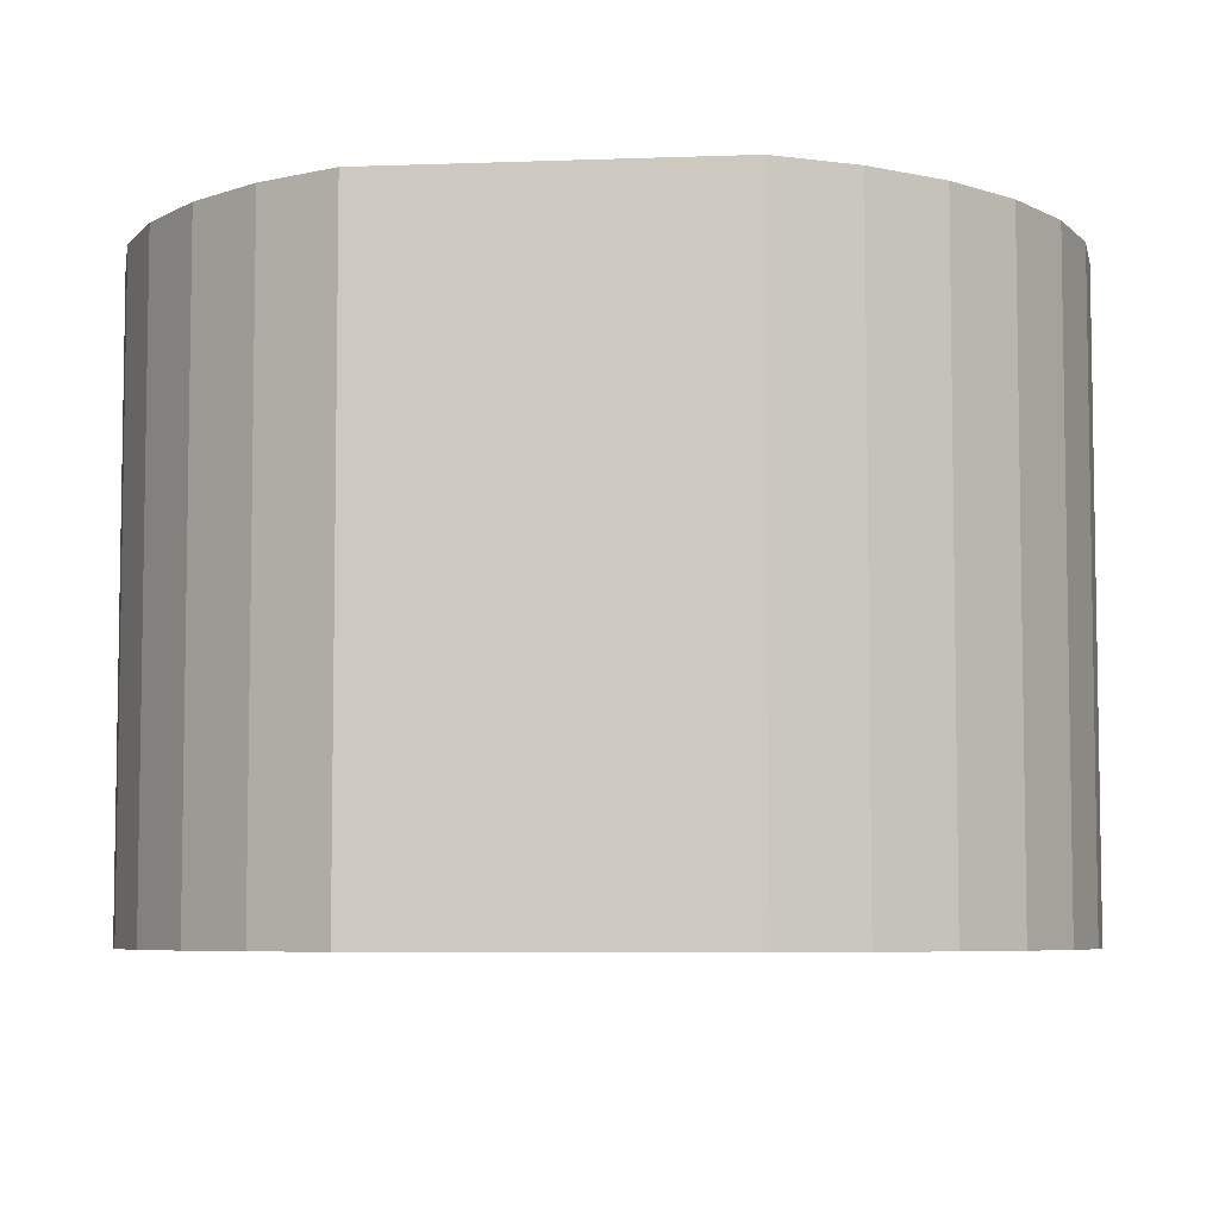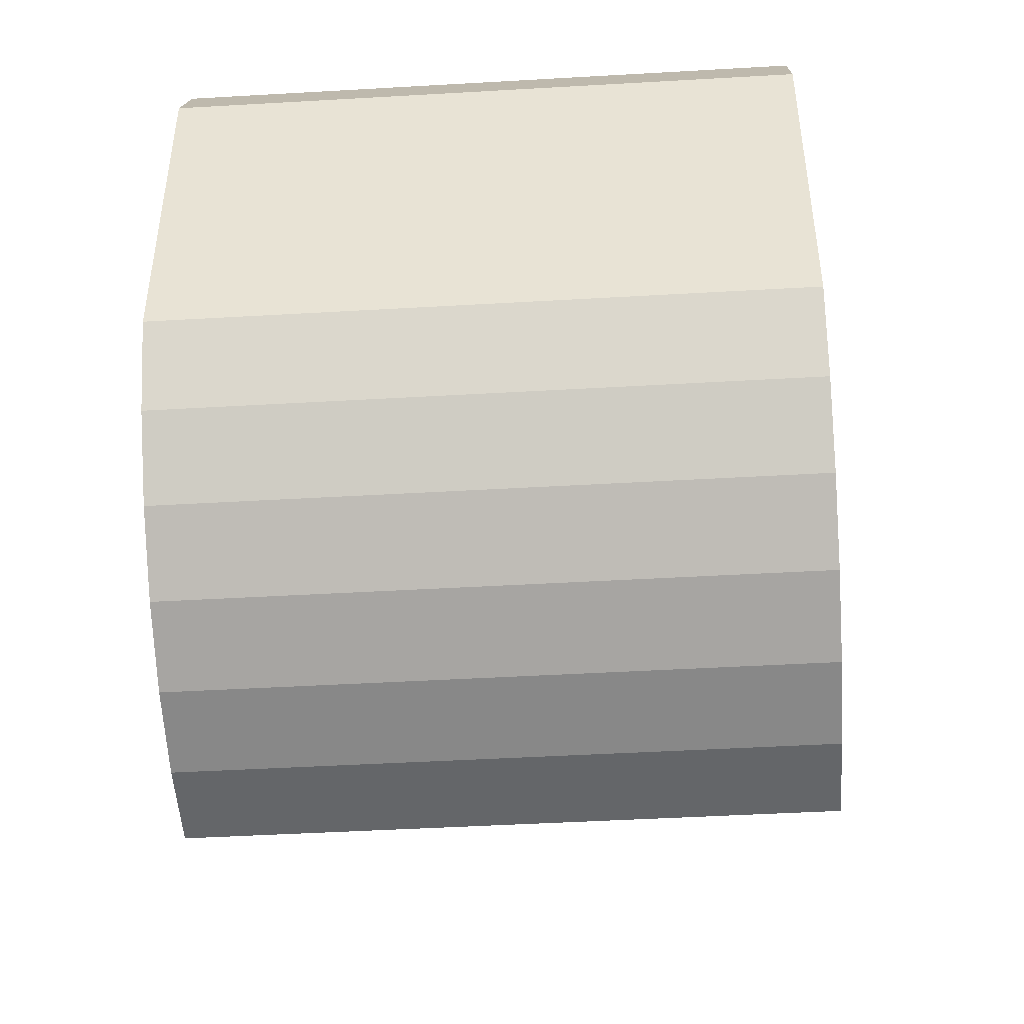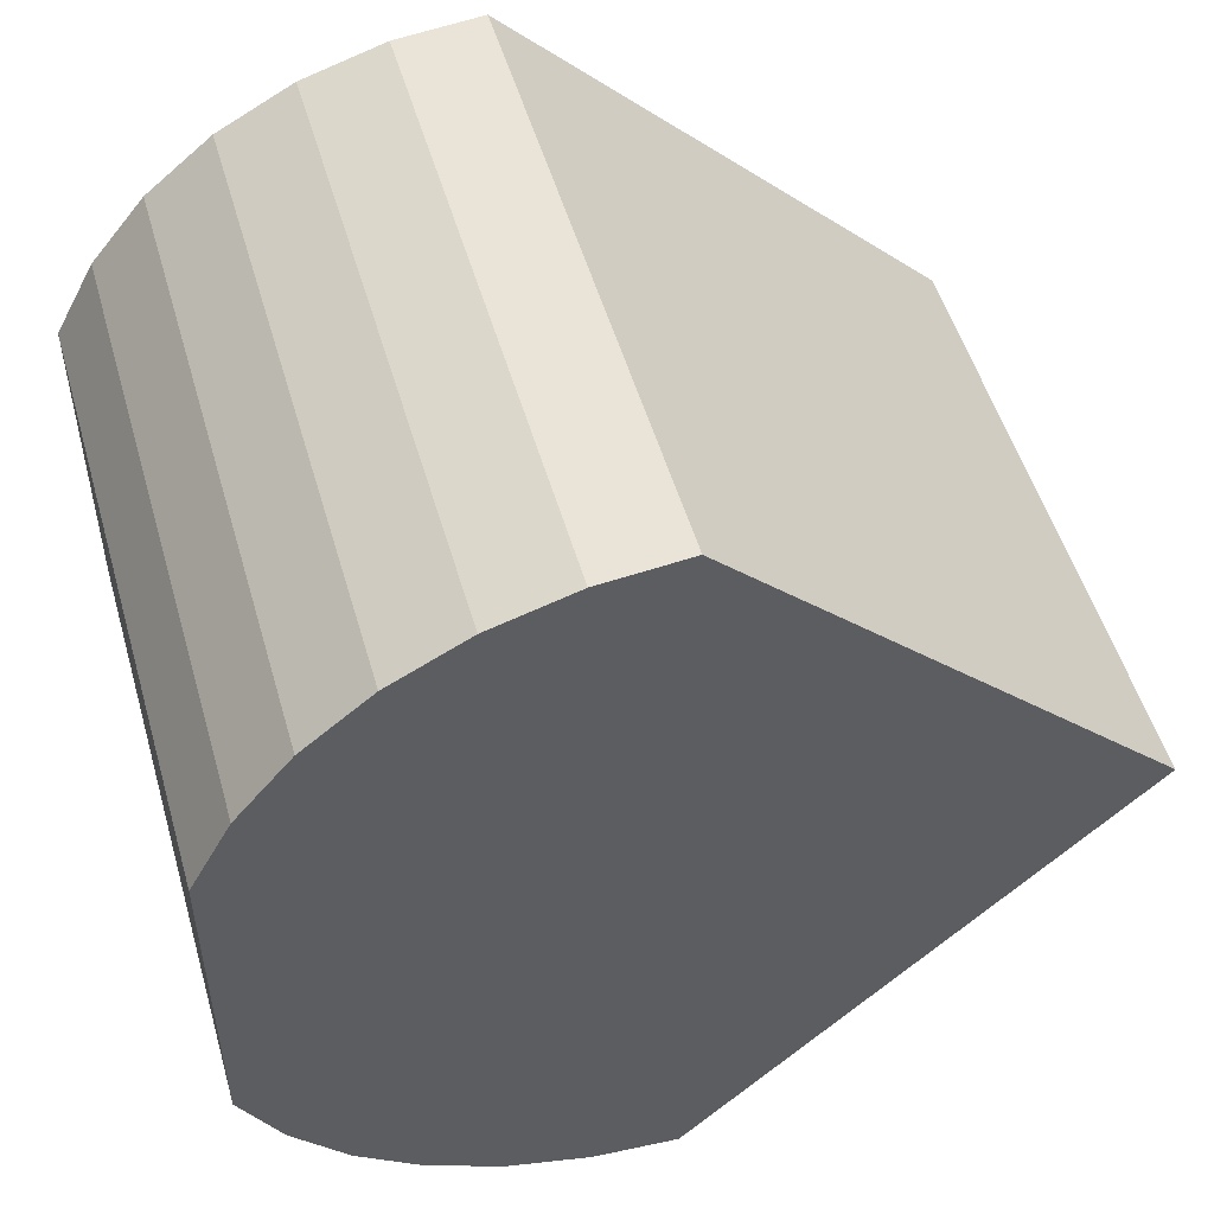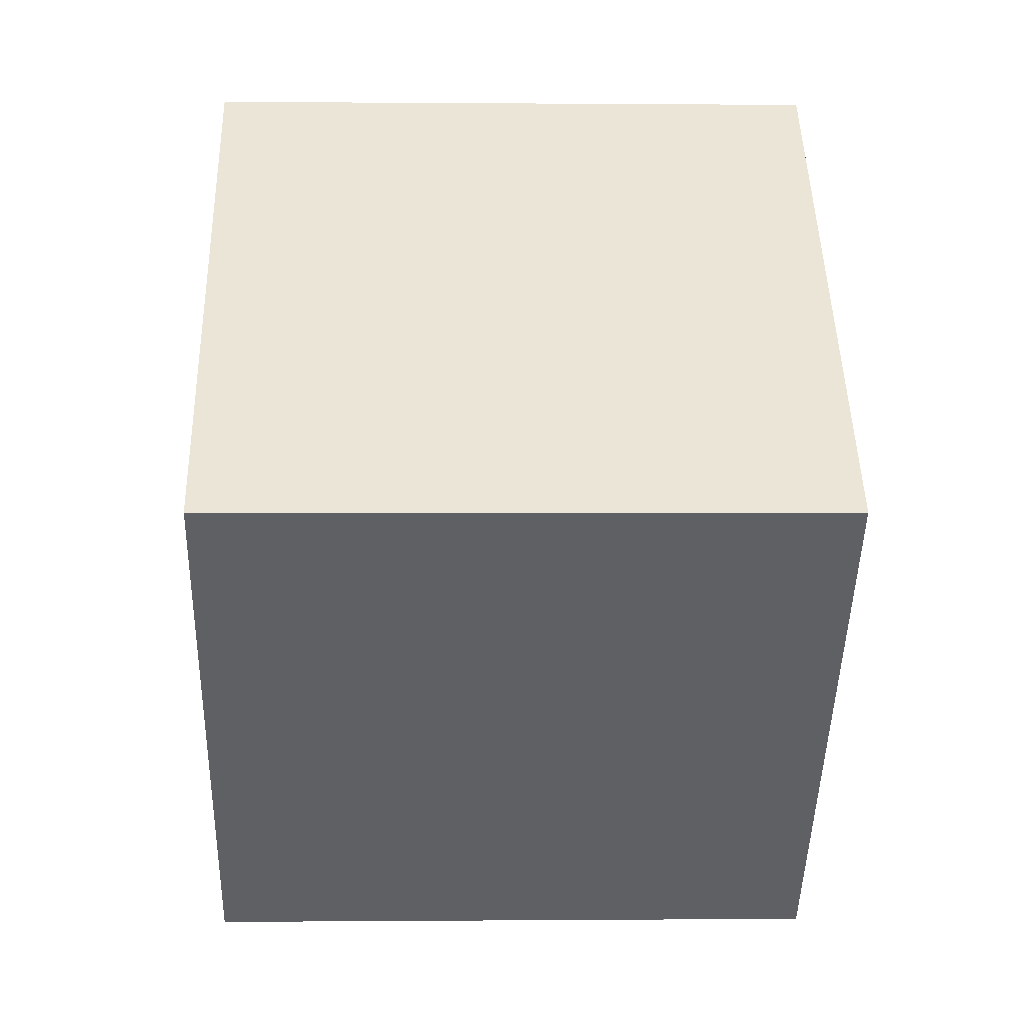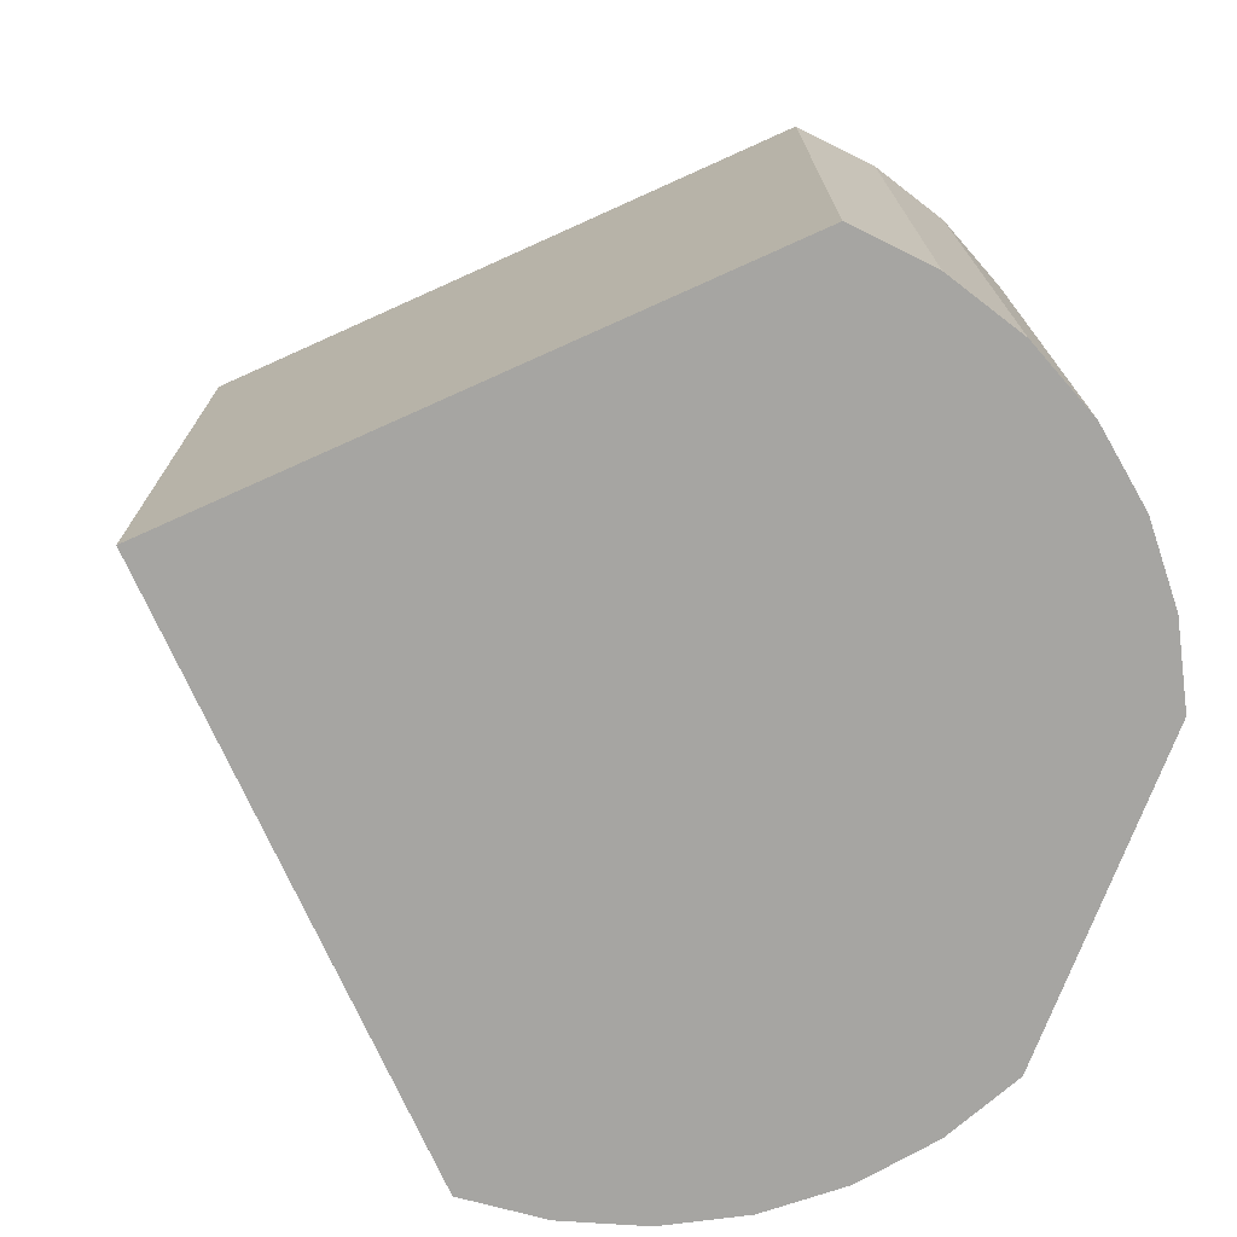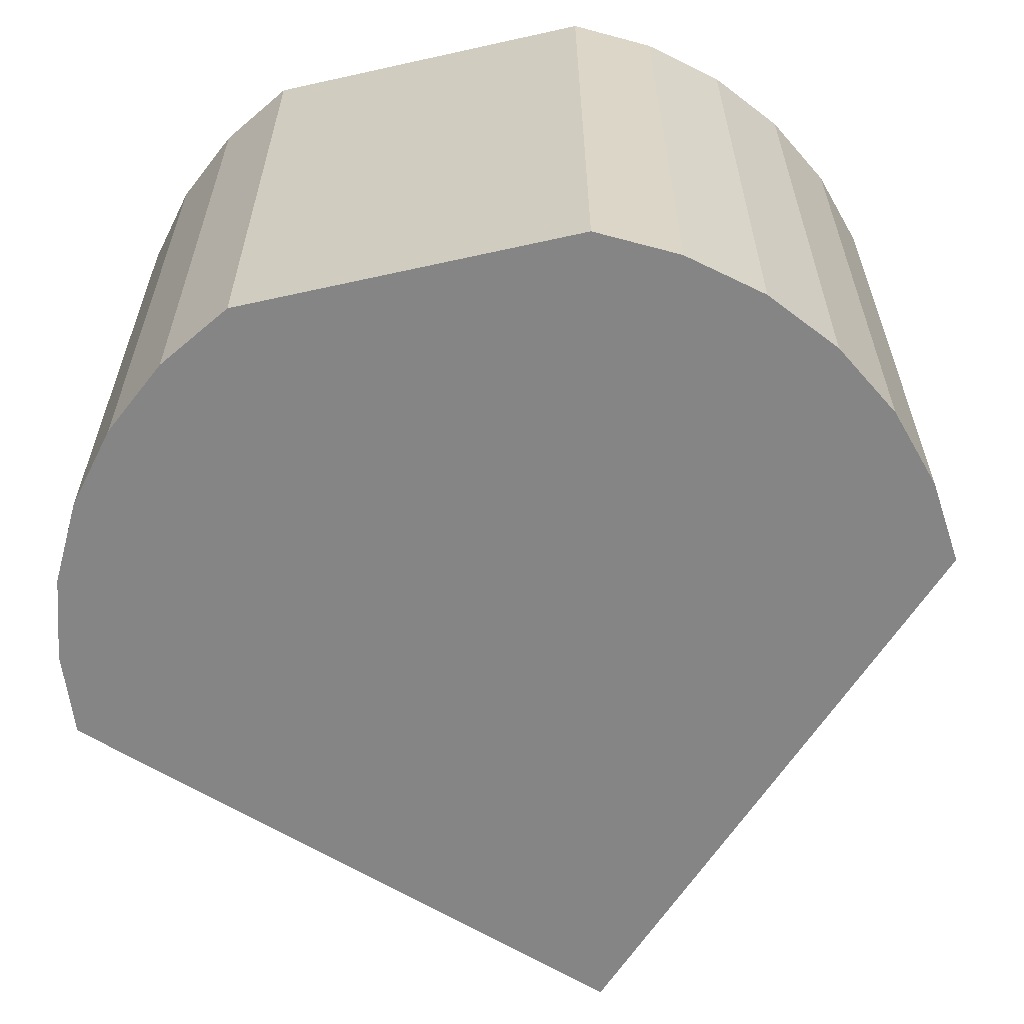
<metadata>
{"format":"obj","ext":"obj","renderer":"f3d","projection":"perspective","resolution":1024,"background":"white","views":[{"elev":-6.2,"azim":-83.7,"up":"+Y"},{"elev":-46.1,"azim":-86.2,"up":"+Z"},{"elev":51.6,"azim":-16.0,"up":"+Z"},{"elev":0.1,"azim":88.1,"up":"+Z"},{"elev":-73.8,"azim":159.3,"up":"+Y"},{"elev":-61.7,"azim":-77.2,"up":"+Y"}]}
</metadata>
<code>
o 円柱
v 0 -0.6999 -1
v 0 0.6998 -1
v 1 -0.6999 -0
v 1 0.6998 -0
v -0 -0.6999 1
v -0 0.6998 1
v -0.1951 -0.6999 0.9808
v -0.1951 0.6998 0.9808
v -0.3827 -0.6999 0.9239
v -0.3827 0.6998 0.9239
v -0.5556 -0.6999 0.8315
v -0.5556 0.6998 0.8315
v -0.7071 -0.6999 0.7071
v -0.7071 0.6998 0.7071
v -0.8315 -0.6999 0.5556
v -0.8315 0.6998 0.5556
v -0.9239 -0.6999 0.3827
v -0.9239 0.6998 0.3827
v -0.9239 -0.6999 -0.3827
v -0.9239 0.6998 -0.3827
v -0.8315 -0.6999 -0.5556
v -0.8315 0.6998 -0.5556
v -0.7071 -0.6999 -0.7071
v -0.7071 0.6998 -0.7071
v -0.5556 -0.6999 -0.8315
v -0.5556 0.6998 -0.8315
v -0.3827 -0.6999 -0.9239
v -0.3827 0.6998 -0.9239
v -0.1951 -0.6999 -0.9808
v -0.1951 0.6998 -0.9808
f 4 1 2
f 6 3 4
f 6 7 5
f 8 9 7
f 10 11 9
f 12 13 11
f 14 15 13
f 16 17 15
f 20 17 18
f 20 21 19
f 22 23 21
f 24 25 23
f 26 27 25
f 22 14 6
f 28 29 27
f 30 1 29
f 23 27 11
f 4 3 1
f 6 5 3
f 6 8 7
f 8 10 9
f 10 12 11
f 12 14 13
f 14 16 15
f 16 18 17
f 20 19 17
f 20 22 21
f 22 24 23
f 24 26 25
f 26 28 27
f 4 2 30
f 30 28 26
f 26 24 30
f 24 22 30
f 22 20 14
f 20 18 14
f 18 16 14
f 14 12 10
f 10 8 6
f 6 4 30
f 14 10 6
f 6 30 22
f 28 30 29
f 30 2 1
f 29 1 3
f 3 5 7
f 7 9 11
f 11 13 15
f 15 17 19
f 19 21 23
f 23 25 27
f 27 29 11
f 29 3 11
f 3 7 11
f 11 15 19
f 19 23 11

</code>
